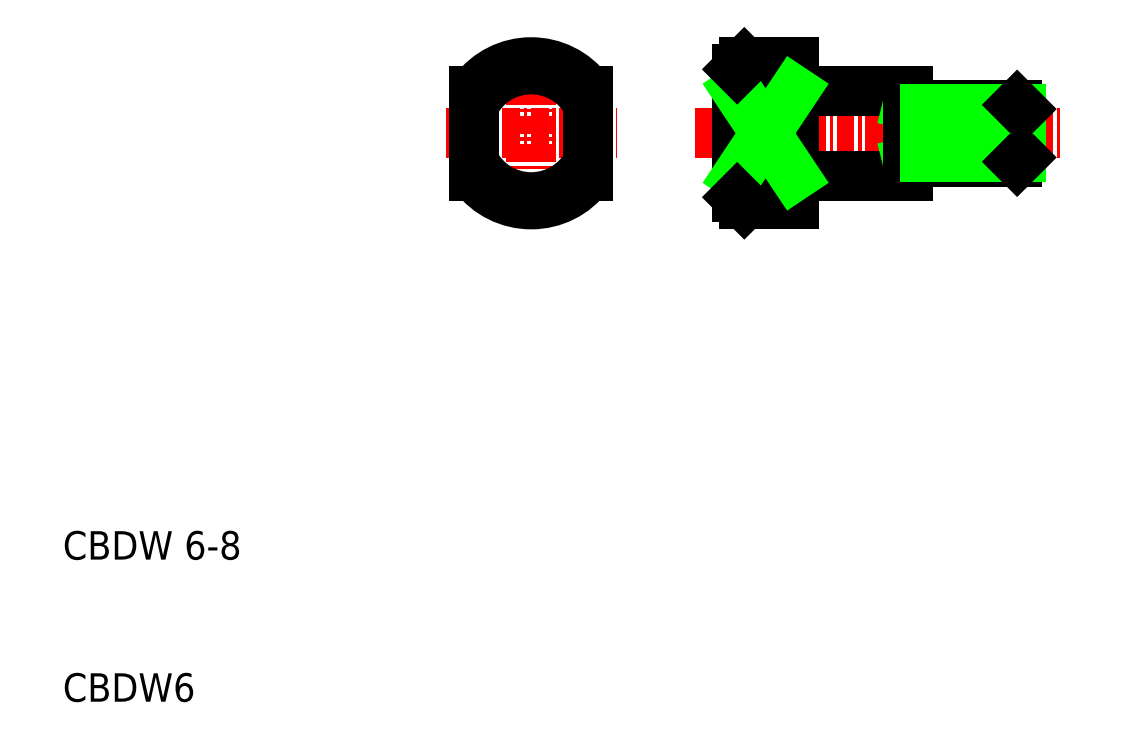
<metadata>
{"format":"dxf","ext":"dxf","renderer":"ezdxf+matplotlib","layout":"modelspace","background":"white","min_lineweight":24,"dpi":150}
</metadata>
<code>
0
SECTION
2
ENTITIES
0
LINE
8
CENTER
10
47.11
20
44.03
30
0
11
73.11
21
44.03
31
0
0
LINE
8
CENTER
10
35.61
20
38.01
30
0
11
35.61
21
50.05
31
0
0
TEXT
8
0
10
2.652
20
14.03
30
0
40
2
1
CBDW 6-8
0
TEXT
8
0
10
2.652
20
4.028
30
0
40
2
1
CBDW6
0
ARC
8
0
10
35.61
20
44.03
30
0
40
5
50
216.9
51
323.1
0
LINE
8
CENTER
10
29.59
20
44.03
30
0
11
41.64
21
44.03
31
0
0
LINE
8
0
10
54.11
20
41.03
30
0
11
62.11
21
41.03
31
0
0
LINE
8
0
10
54.11
20
47.03
30
0
11
62.11
21
47.03
31
0
0
LINE
8
0
10
54.11
20
41.03
30
0
11
54.11
21
47.03
31
0
0
LINE
8
0
10
50.61
20
49.03
30
0
11
50.61
21
47.03
31
0
0
LINE
8
0
10
50.11
20
48.53
30
0
11
50.11
21
39.53
31
0
0
LINE
8
0
10
50.61
20
39.03
30
0
11
54.11
21
39.03
31
0
0
LINE
8
0
10
54.11
20
39.03
30
0
11
54.11
21
41.03
31
0
0
LINE
8
0
10
50.61
20
49.03
30
0
11
54.11
21
49.03
31
0
0
LINE
8
0
10
54.11
20
47.03
30
0
11
54.11
21
49.03
31
0
0
LINE
8
0
10
63.31
20
45.73
30
0
11
62.11
21
46.03
31
0
0
LINE
8
0
10
63.31
20
42.33
30
0
11
62.11
21
42.03
31
0
0
LINE
8
0
10
62.11
20
46.03
30
0
11
69.81
21
46.03
31
0
0
LINE
8
0
10
62.11
20
42.03
30
0
11
69.81
21
42.03
31
0
0
LINE
8
0
10
62.11
20
42.03
30
0
11
62.11
21
46.03
31
0
0
LINE
8
0
10
62.11
20
41.03
30
0
11
62.11
21
42.03
31
0
0
LINE
8
0
10
62.11
20
46.03
30
0
11
62.11
21
47.03
31
0
0
LINE
8
0
10
69.81
20
42.03
30
0
11
69.81
21
46.03
31
0
0
LINE
8
0
10
70.11
20
42.33
30
0
11
70.11
21
45.73
31
0
0
LINE
8
0
10
63.31
20
42.03
30
0
11
63.31
21
46.03
31
0
0
LINE
8
0
10
63.31
20
42.33
30
0
11
70.11
21
42.33
31
0
0
LINE
8
0
10
69.81
20
42.03
30
0
11
70.11
21
42.33
31
0
0
LINE
8
0
10
63.31
20
45.73
30
0
11
70.11
21
45.73
31
0
0
LINE
8
0
10
69.81
20
46.03
30
0
11
70.11
21
45.73
31
0
0
LINE
8
0
10
31.61
20
47.03
30
0
11
31.61
21
41.03
31
0
0
LINE
8
0
10
39.61
20
47.03
30
0
11
39.61
21
41.03
31
0
0
ARC
8
0
10
35.61
20
44.03
30
0
40
5
50
36.87
51
143.1
0
LINE
8
0
10
50.11
20
47.03
30
0
11
54.11
21
47.03
31
0
0
LINE
8
0
10
50.11
20
41.03
30
0
11
54.11
21
41.03
31
0
0
LINE
8
0
10
50.61
20
41.03
30
0
11
50.61
21
39.03
31
0
0
LINE
8
0
10
50.11
20
47.03
30
0
11
54.11
21
41.03
31
0
0
LINE
8
0
10
54.11
20
47.03
30
0
11
50.11
21
41.03
31
0
0
LINE
8
0
10
50.11
20
48.53
30
0
11
50.61
21
49.03
31
0
0
LINE
8
0
10
50.11
20
39.53
30
0
11
50.61
21
39.03
31
0
0
ARC
8
0
10
35.61
20
44.03
30
0
40
4.5
50
207.3
51
332.7
0
ARC
8
0
10
35.61
20
44.03
30
0
40
4.5
50
27.27
51
152.7
0
ENDSEC
0
EOF

</code>
